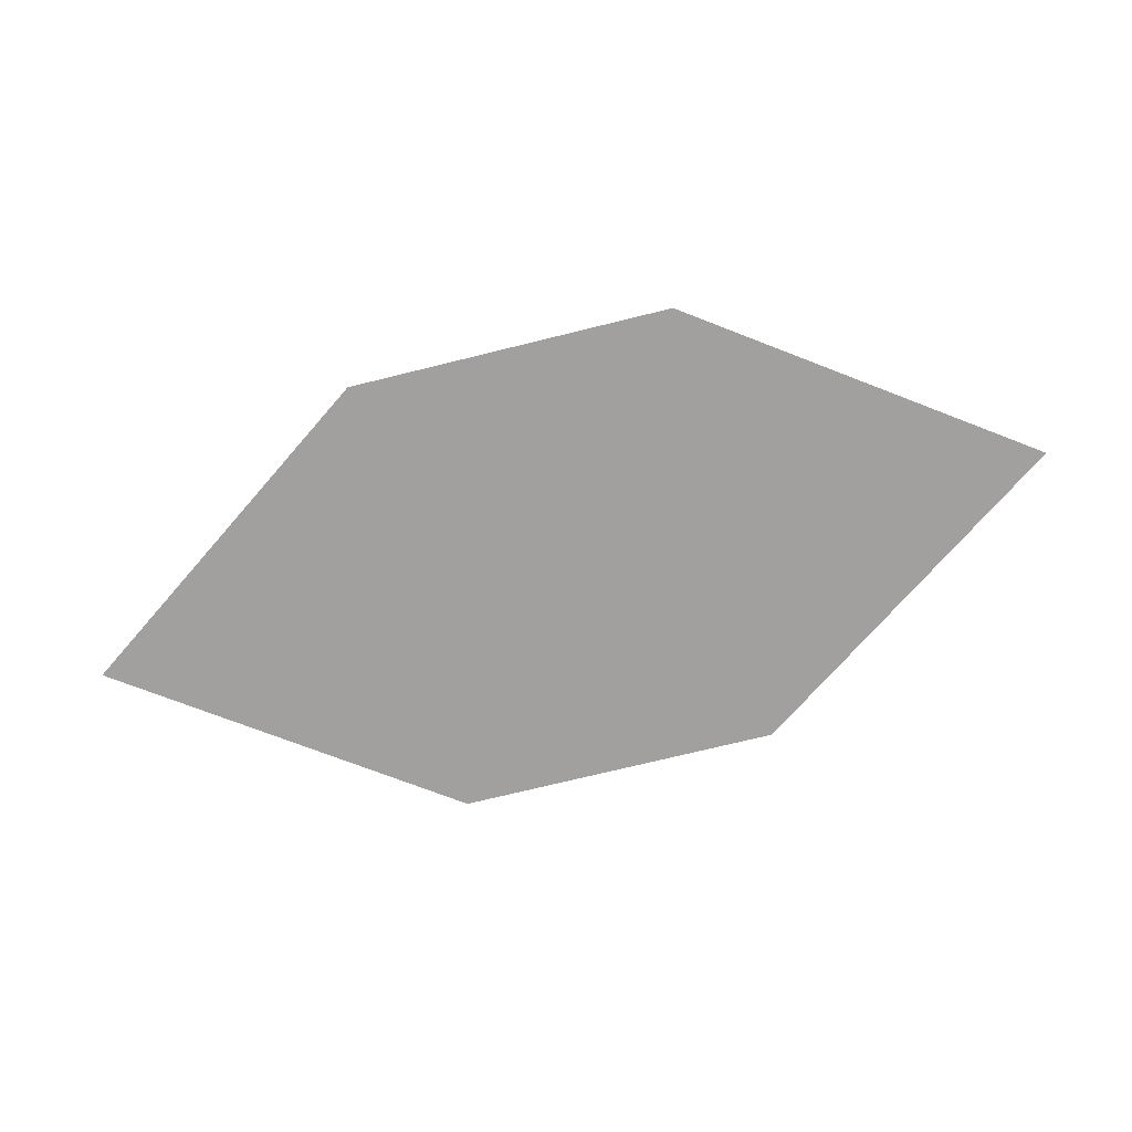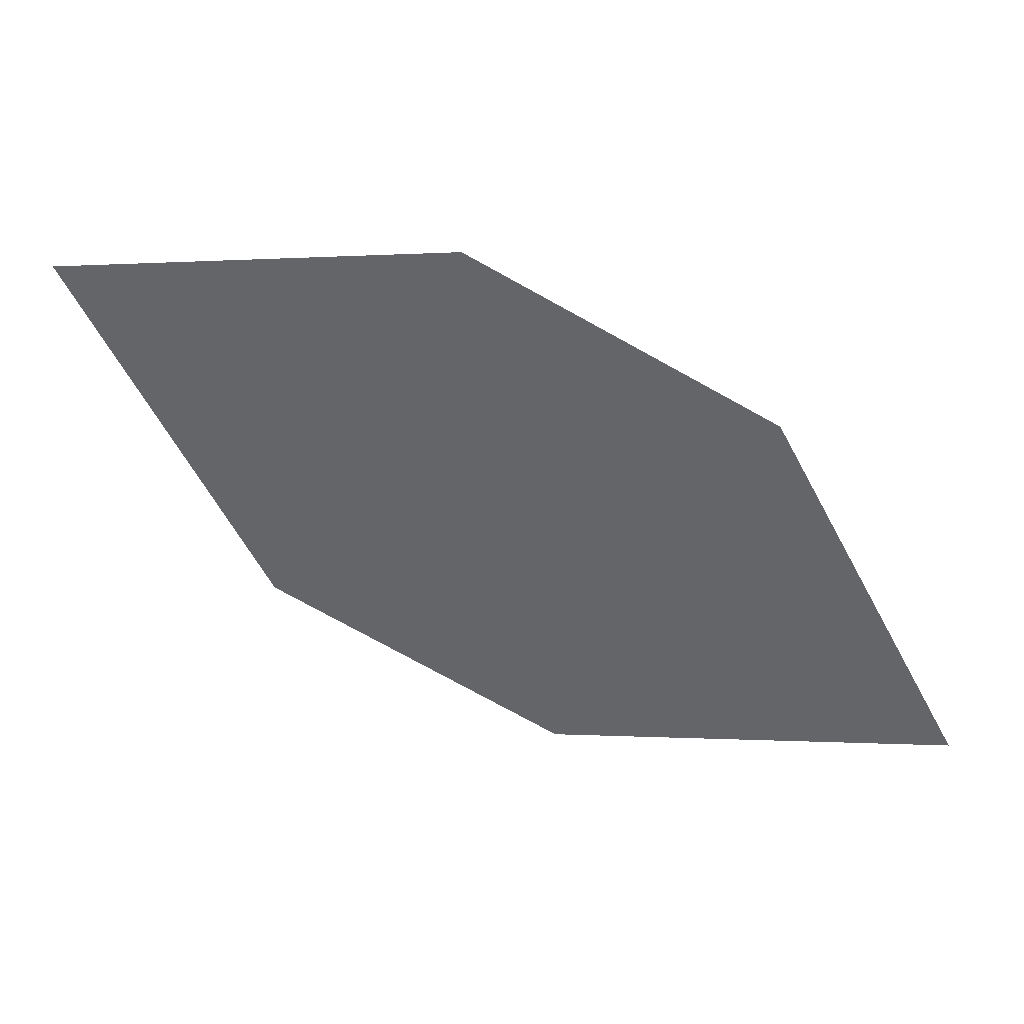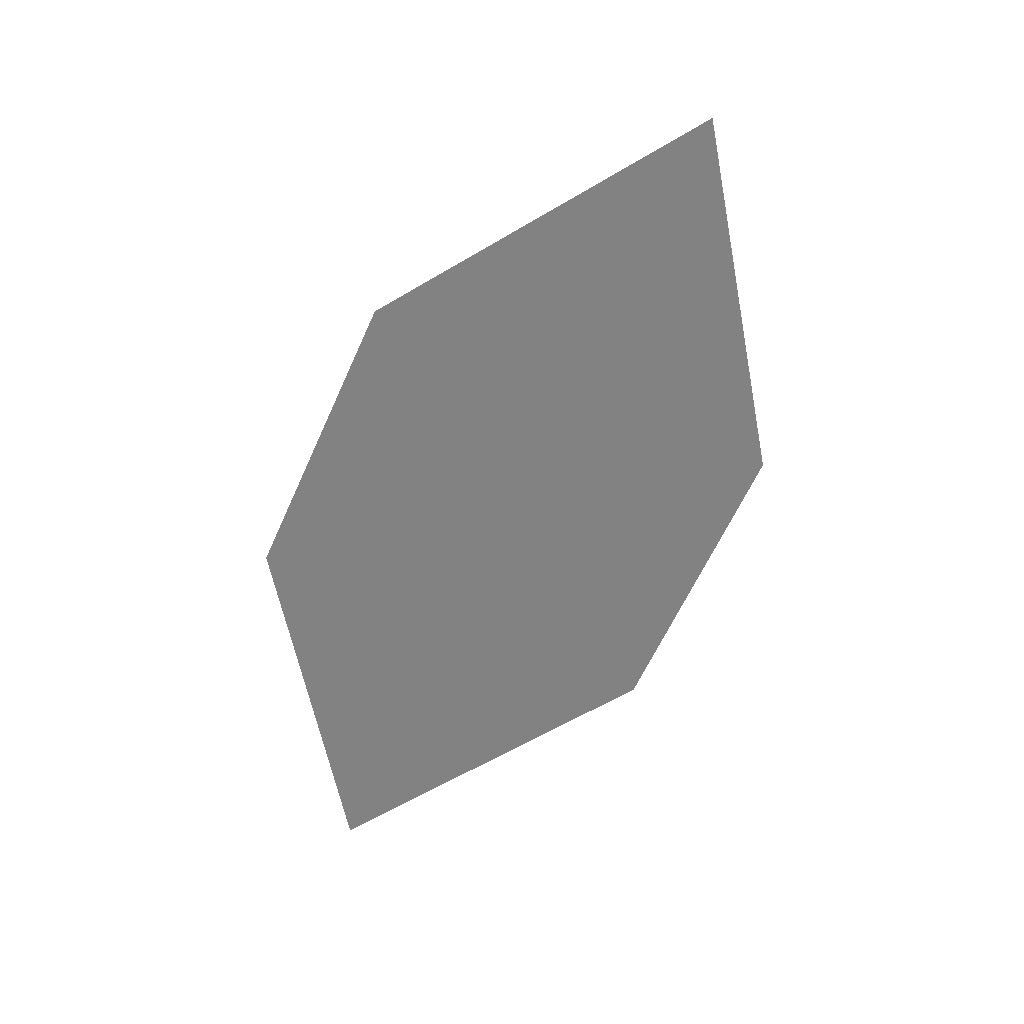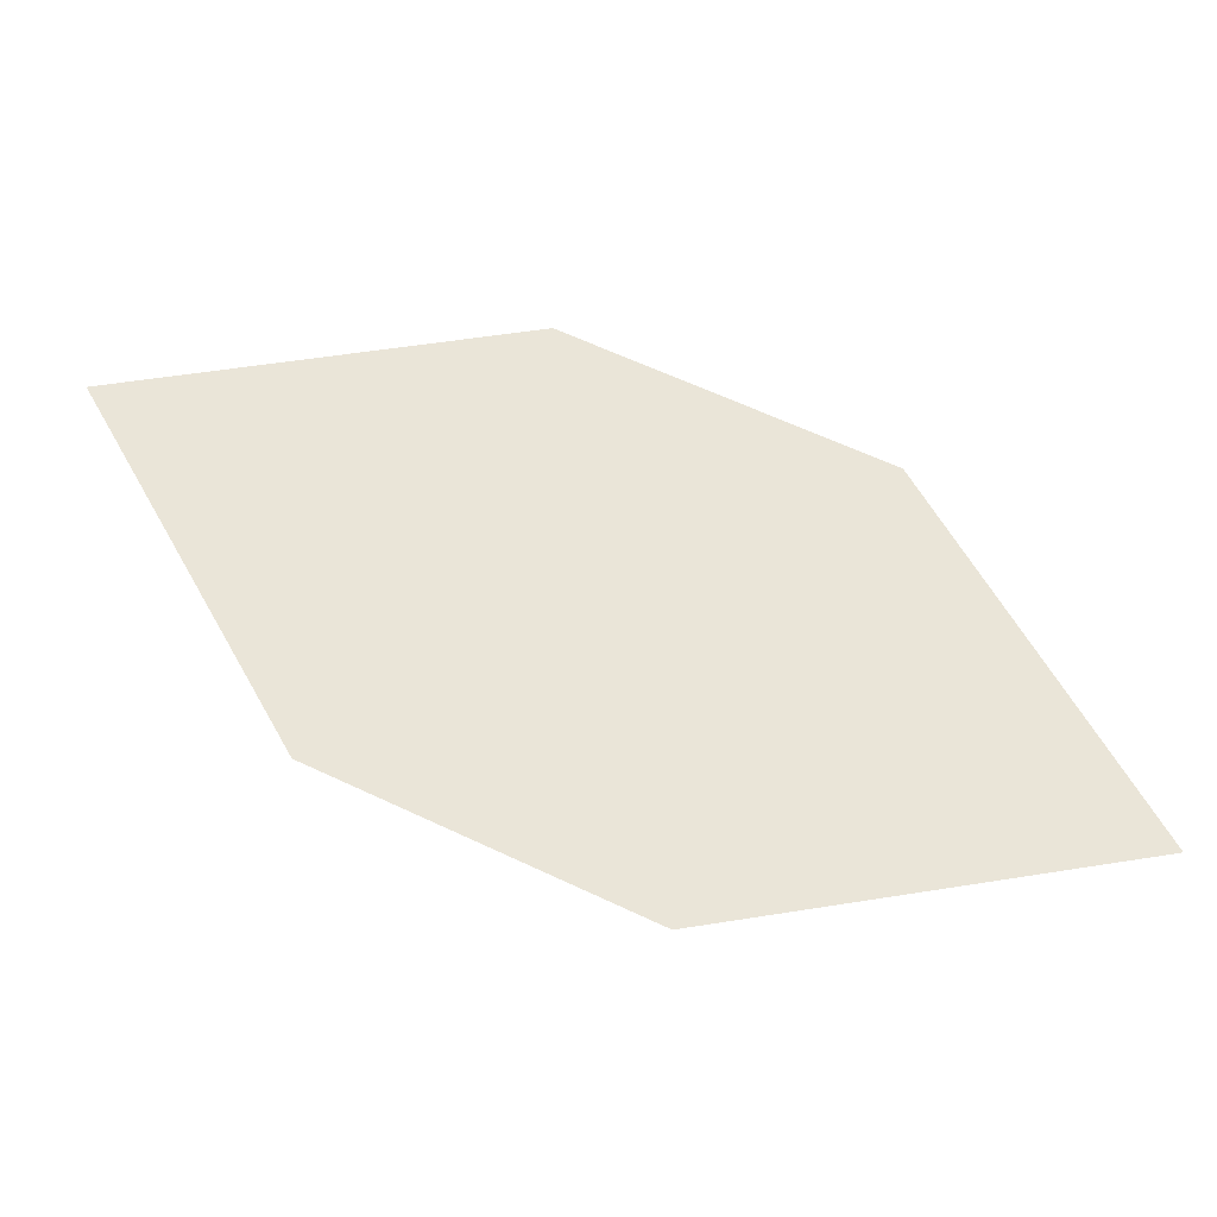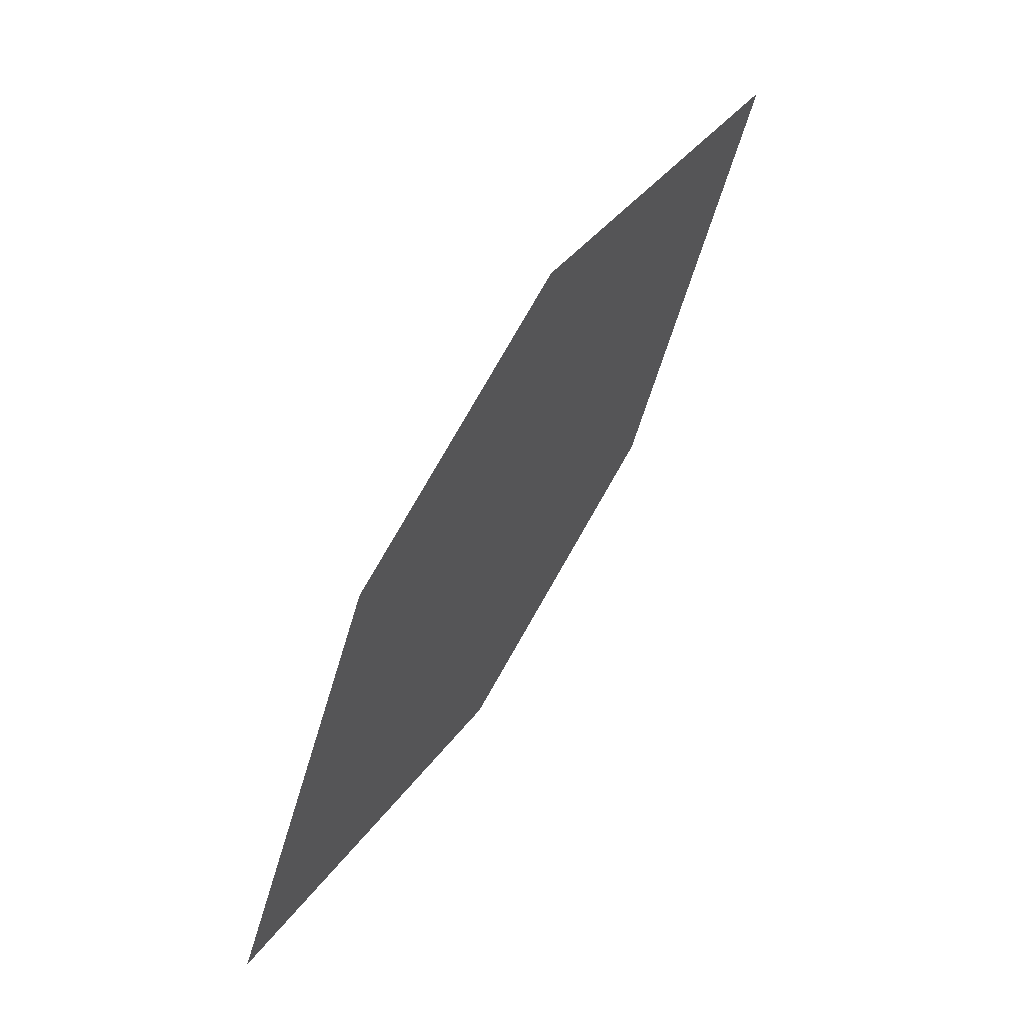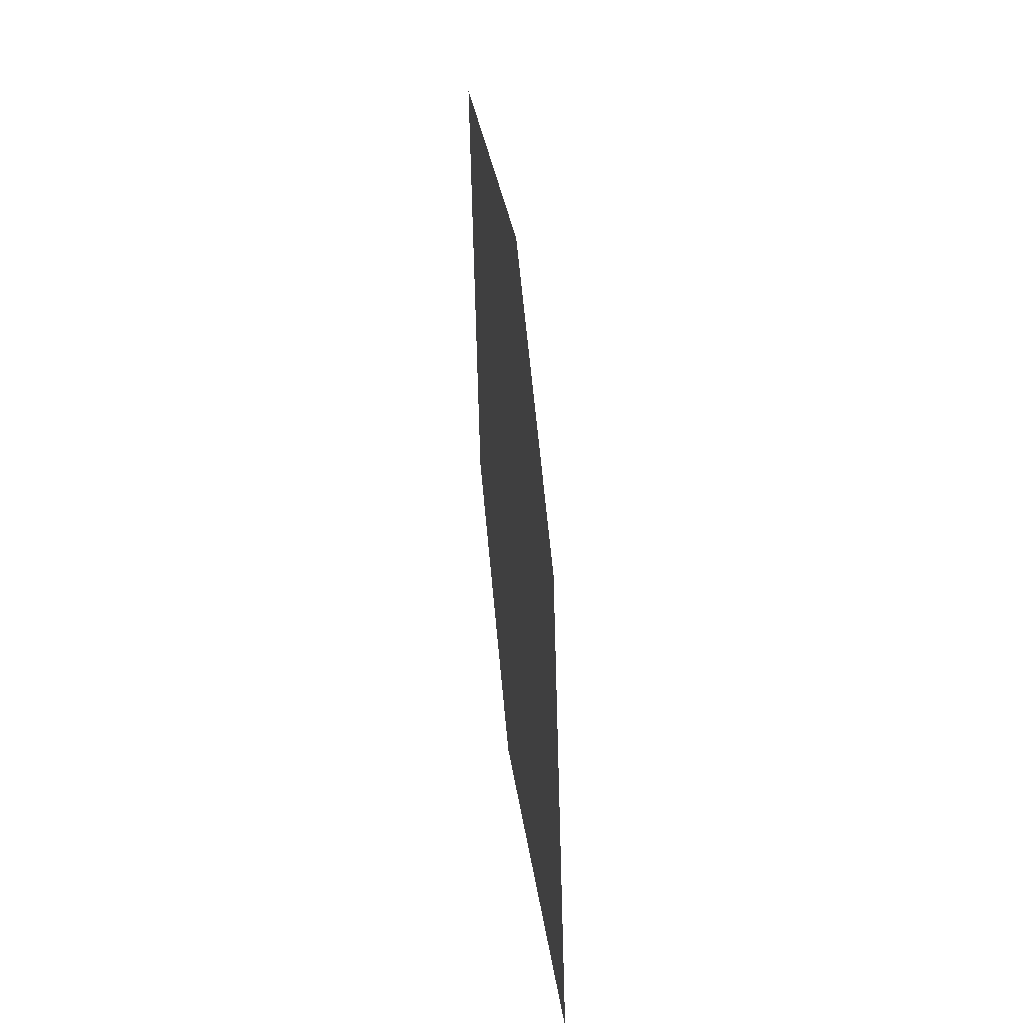
<metadata>
{"format":"obj","ext":"obj","renderer":"f3d","projection":"perspective","resolution":1024,"background":"white","views":[{"elev":-69.7,"azim":-11.7,"up":"+Z"},{"elev":38.5,"azim":12.8,"up":"+Y"},{"elev":-62.0,"azim":-139.6,"up":"+Z"},{"elev":-27.8,"azim":-0.9,"up":"+Y"},{"elev":49.4,"azim":122.8,"up":"+Y"},{"elev":40.1,"azim":83.3,"up":"+Y"}]}
</metadata>
<code>
o leaves.205
v 0.009863 -0.148 2.193
v 0.03168 -0.1869 2.194
v 0.1086 -0.1952 2.194
v 0.05387 -0.1405 2.193
v 0.08678 -0.1563 2.193
v 0.06459 -0.2026 2.195
f 1 2 6 3
f 1 3 5 4

</code>
